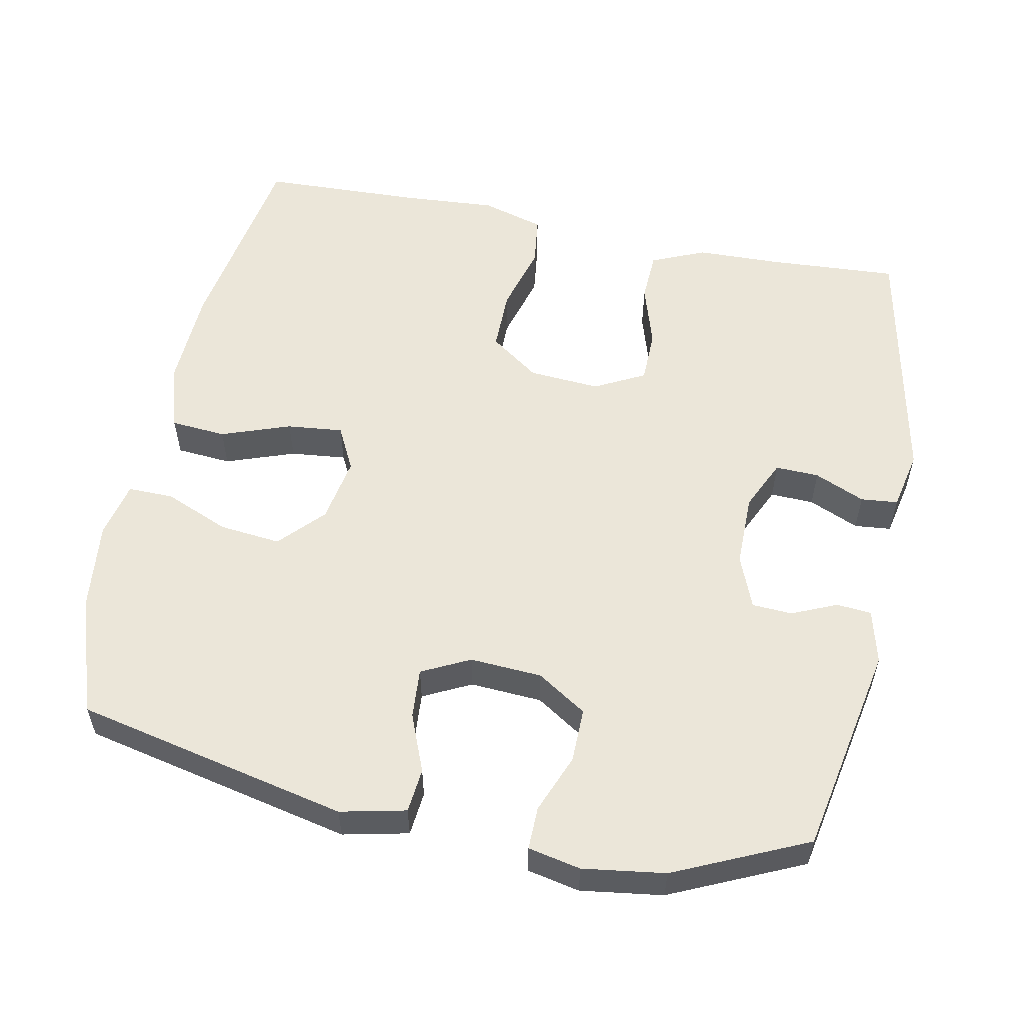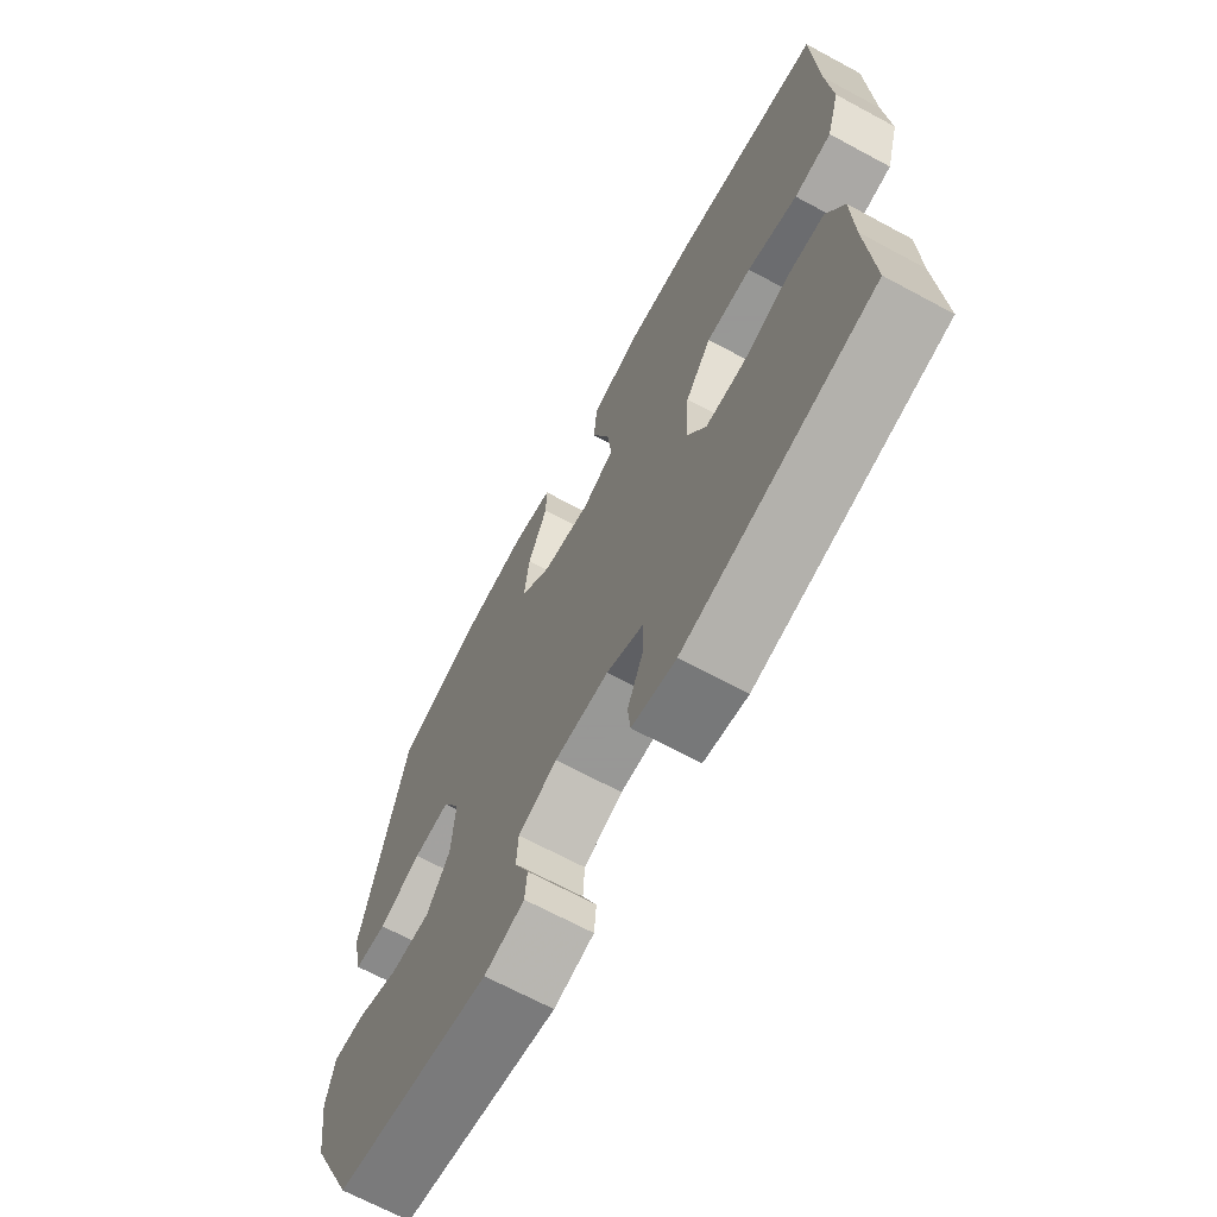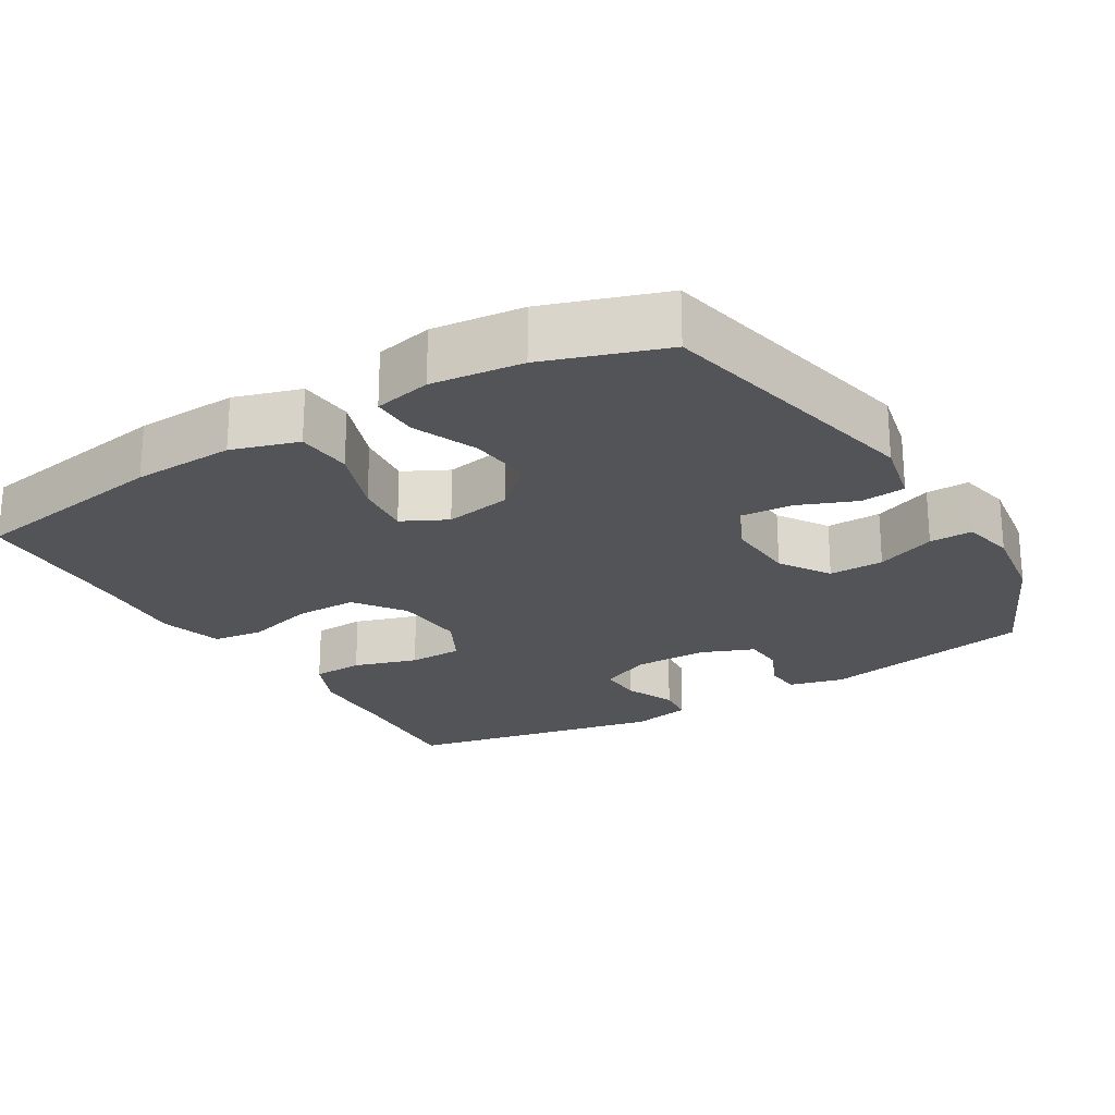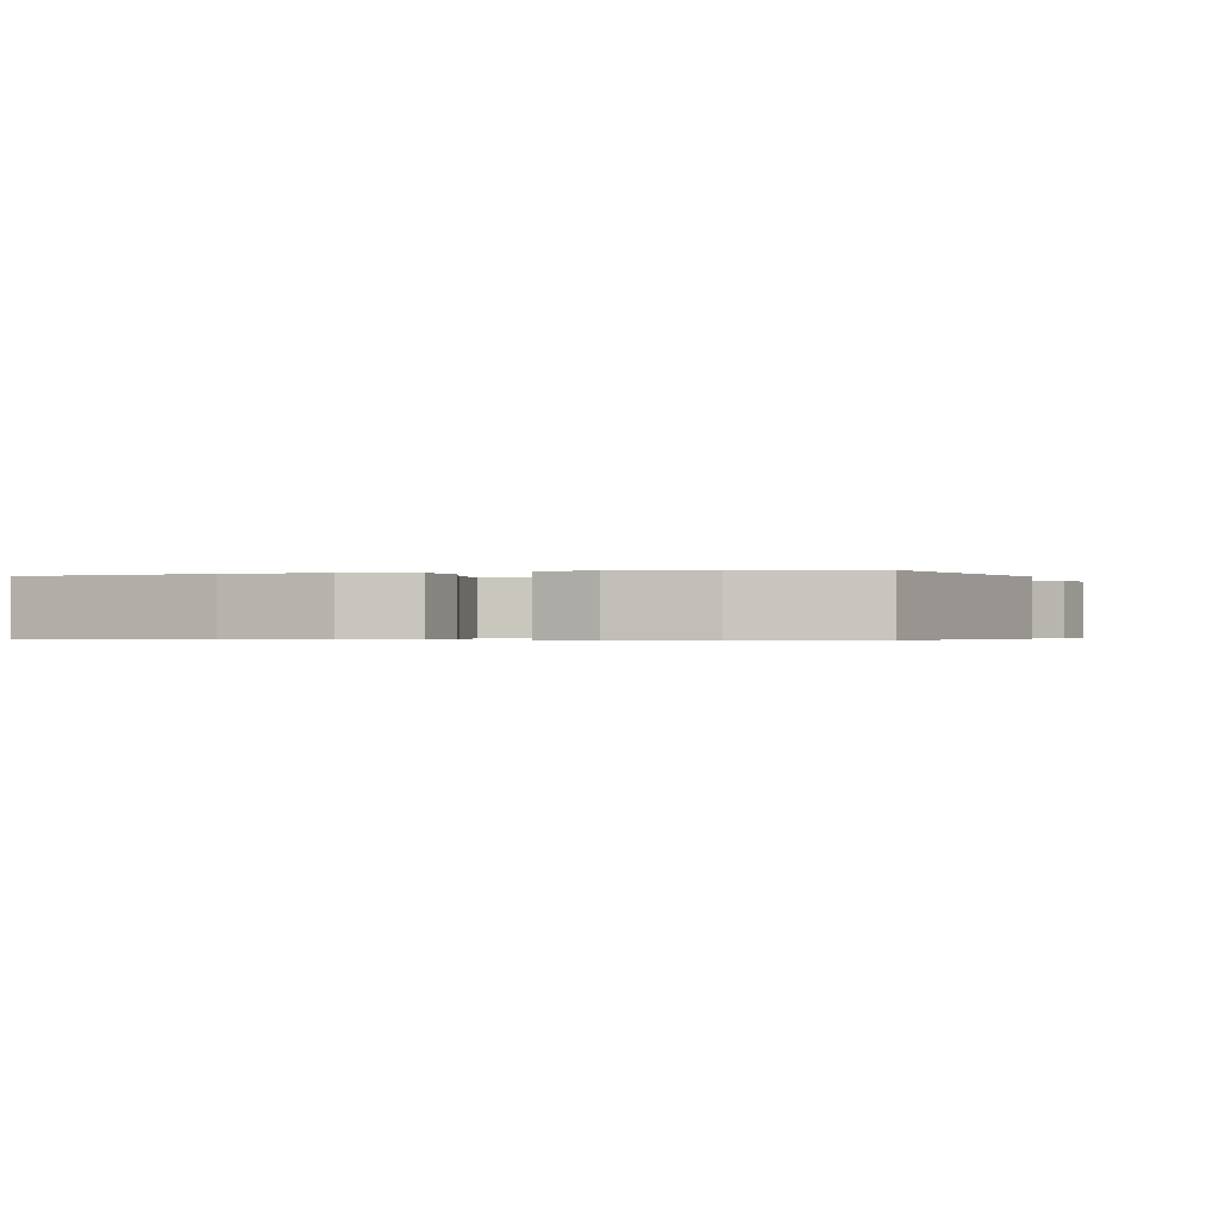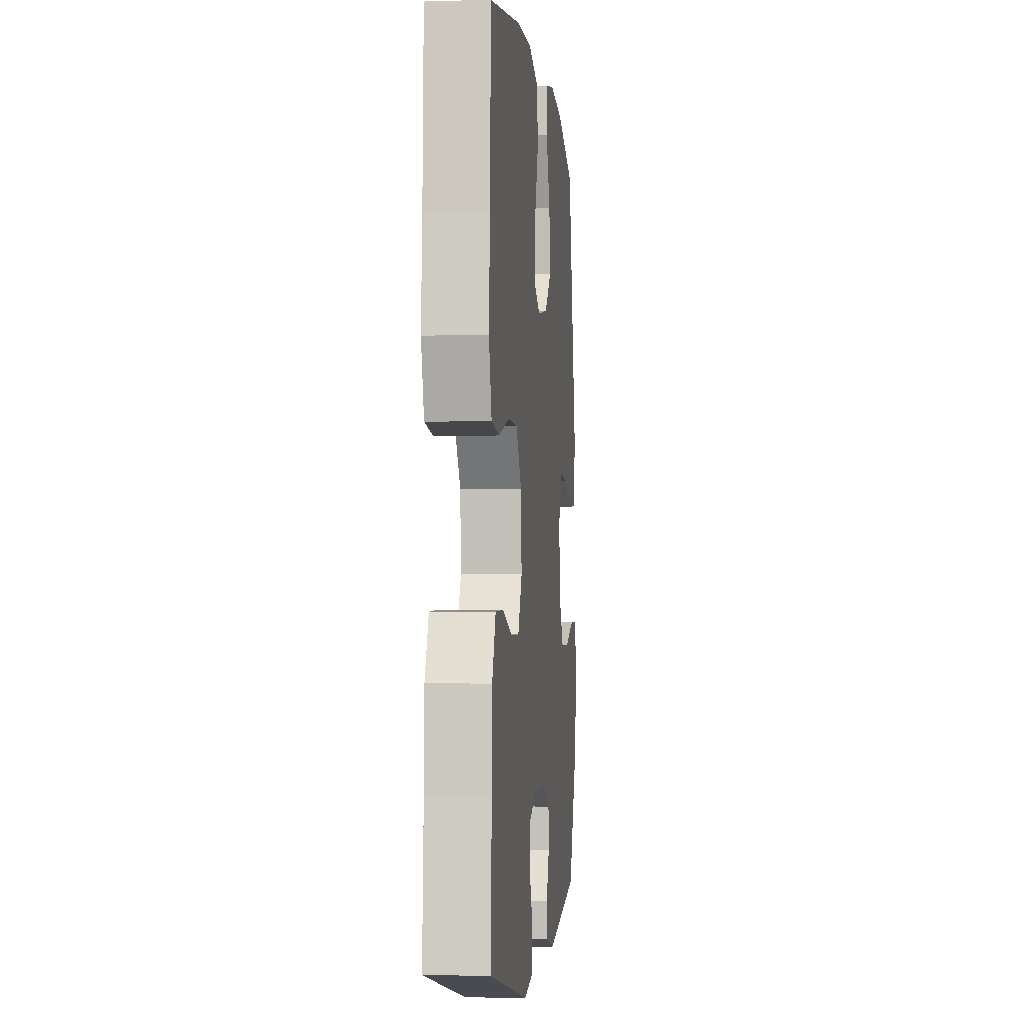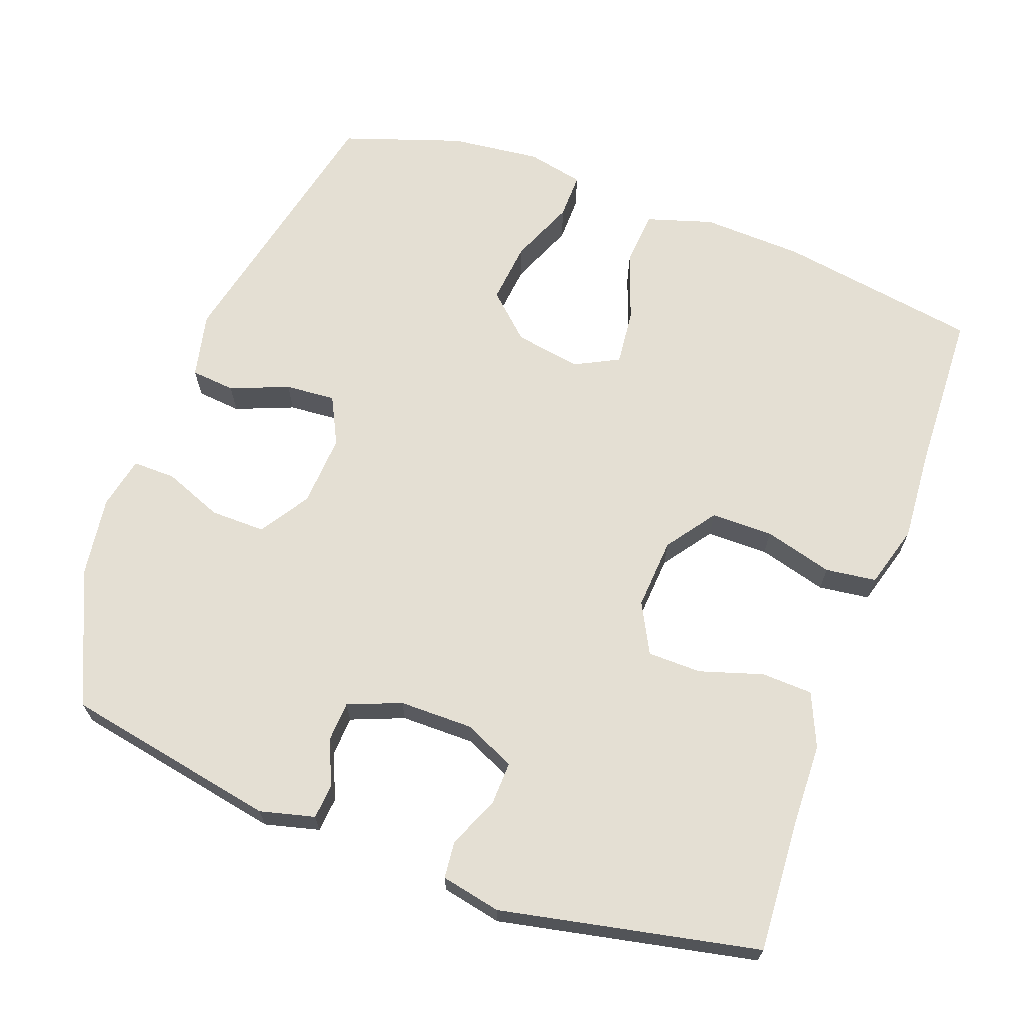
<metadata>
{"format":"obj","ext":"obj","renderer":"f3d","projection":"perspective","resolution":1024,"background":"white","views":[{"elev":55.8,"azim":101.4,"up":"+Y"},{"elev":-68.4,"azim":-118.3,"up":"+Z"},{"elev":-23.0,"azim":31.0,"up":"+Y"},{"elev":-0.4,"azim":17.7,"up":"+Y"},{"elev":-3.0,"azim":-84.0,"up":"+Z"},{"elev":66.7,"azim":-159.9,"up":"+Y"}]}
</metadata>
<code>
v -0.5 0.07 -0.5
v -0.489 0.07 -0.319
v -0.486 0.07 -0.205
v -0.454 0.07 -0.131
v -0.384 0.07 -0.128
v -0.297 0.07 -0.155
v -0.223 0.07 -0.154
v -0.187 0.07 -0.085
v -0.194 0.07 0.013
v -0.243 0.07 0.081
v -0.328 0.07 0.081
v -0.422 0.07 0.055
v -0.492 0.07 0.064
v -0.517 0.07 0.15
v -0.508 0.07 0.278
v -0.5 0.07 0.5
v -0.224 0.07 0.545
v -0.085 0.07 0.551
v 0.006 0.07 0.523
v 0.012 0.07 0.447
v -0.022 0.07 0.352
v -0.03 0.07 0.275
v 0.031 0.07 0.244
v 0.122 0.07 0.26
v 0.182 0.07 0.316
v 0.173 0.07 0.401
v 0.136 0.07 0.489
v 0.135 0.07 0.552
v 0.213 0.07 0.569
v 0.337 0.07 0.555
v 0.5 0.07 0.5
v 0.582 0.07 0.125
v 0.562 0.07 0.035
v 0.501 0.07 0.029
v 0.421 0.07 0.061
v 0.352 0.07 0.066
v 0.319 0.07 0
v 0.325 0.07 -0.099
v 0.369 0.07 -0.167
v 0.444 0.07 -0.166
v 0.525 0.07 -0.134
v 0.584 0.07 -0.133
v 0.599 0.07 -0.205
v 0.583 0.07 -0.318
v 0.5 0.07 -0.5
v 0.208 0.07 -0.556
v 0.133 0.07 -0.537
v 0.129 0.07 -0.489
v 0.156 0.07 -0.427
v 0.153 0.07 -0.372
v 0.08 0.07 -0.343
v -0.021 0.07 -0.343
v -0.091 0.07 -0.375
v -0.089 0.07 -0.435
v -0.059 0.07 -0.504
v -0.064 0.07 -0.555
v -0.146 0.07 -0.572
v -0.5 0 -0.5
v -0.489 0 -0.319
v -0.486 0 -0.205
v -0.454 0 -0.131
v -0.384 0 -0.128
v -0.297 0 -0.155
v -0.223 0 -0.154
v -0.187 0 -0.085
v -0.194 0 0.013
v -0.243 0 0.081
v -0.328 0 0.081
v -0.422 0 0.055
v -0.492 0 0.064
v -0.517 0 0.15
v -0.508 0 0.278
v -0.5 0 0.5
v -0.224 0 0.545
v -0.085 0 0.551
v 0.006 0 0.523
v 0.012 0 0.447
v -0.022 0 0.352
v -0.03 0 0.275
v 0.031 0 0.244
v 0.122 0 0.26
v 0.182 0 0.316
v 0.173 0 0.401
v 0.136 0 0.489
v 0.135 0 0.552
v 0.213 0 0.569
v 0.337 0 0.555
v 0.5 0 0.5
v 0.582 0 0.125
v 0.562 0 0.035
v 0.501 0 0.029
v 0.421 0 0.061
v 0.352 0 0.066
v 0.319 0 0
v 0.325 0 -0.099
v 0.369 0 -0.167
v 0.444 0 -0.166
v 0.525 0 -0.134
v 0.584 0 -0.133
v 0.599 0 -0.205
v 0.583 0 -0.318
v 0.5 0 -0.5
v 0.208 0 -0.556
v 0.133 0 -0.537
v 0.129 0 -0.489
v 0.156 0 -0.427
v 0.153 0 -0.372
v 0.08 0 -0.343
v -0.021 0 -0.343
v -0.091 0 -0.375
v -0.089 0 -0.435
v -0.059 0 -0.504
v -0.064 0 -0.555
v -0.146 0 -0.572
f 54 55 56 57
f 53 54 57 1
f 52 53 1 2
f 51 52 2 3
f 46 47 48 49
f 46 49 50
f 45 46 50
f 44 45 50 51
f 40 41 42 43
f 39 40 43 44
f 32 33 34 35
f 32 35 36
f 31 32 36
f 30 31 36 37
f 26 27 28 29
f 25 26 29 30
f 18 19 20 21
f 18 21 22
f 15 16 17 18
f 15 18 22
f 14 15 22 23
f 11 12 13 14
f 10 11 14 23
f 3 4 5 6
f 3 6 7
f 39 44 51 3
f 25 30 37
f 24 25 37 38
f 9 10 23 24
f 8 9 24 38
f 7 8 38 39
f 3 7 39
f 114 113 112 111
f 58 114 111 110
f 59 58 110 109
f 60 59 109 108
f 106 105 104 103
f 107 106 103
f 107 103 102
f 108 107 102 101
f 100 99 98 97
f 101 100 97 96
f 92 91 90 89
f 93 92 89
f 93 89 88
f 94 93 88 87
f 86 85 84 83
f 87 86 83 82
f 78 77 76 75
f 79 78 75
f 75 74 73 72
f 79 75 72
f 80 79 72 71
f 71 70 69 68
f 80 71 68 67
f 63 62 61 60
f 64 63 60
f 60 108 101 96
f 94 87 82
f 95 94 82 81
f 81 80 67 66
f 95 81 66 65
f 96 95 65 64
f 96 64 60
f 1 58 59 2
f 2 59 60 3
f 3 60 61 4
f 4 61 62 5
f 5 62 63 6
f 6 63 64 7
f 7 64 65 8
f 8 65 66 9
f 9 66 67 10
f 10 67 68 11
f 11 68 69 12
f 12 69 70 13
f 13 70 71 14
f 14 71 72 15
f 15 72 73 16
f 16 73 74 17
f 17 74 75 18
f 18 75 76 19
f 19 76 77 20
f 20 77 78 21
f 21 78 79 22
f 22 79 80 23
f 23 80 81 24
f 24 81 82 25
f 25 82 83 26
f 26 83 84 27
f 27 84 85 28
f 28 85 86 29
f 29 86 87 30
f 30 87 88 31
f 31 88 89 32
f 32 89 90 33
f 33 90 91 34
f 34 91 92 35
f 35 92 93 36
f 36 93 94 37
f 37 94 95 38
f 38 95 96 39
f 39 96 97 40
f 40 97 98 41
f 41 98 99 42
f 42 99 100 43
f 43 100 101 44
f 44 101 102 45
f 45 102 103 46
f 46 103 104 47
f 47 104 105 48
f 48 105 106 49
f 49 106 107 50
f 50 107 108 51
f 51 108 109 52
f 52 109 110 53
f 53 110 111 54
f 54 111 112 55
f 55 112 113 56
f 56 113 114 57
f 57 114 58 1

</code>
